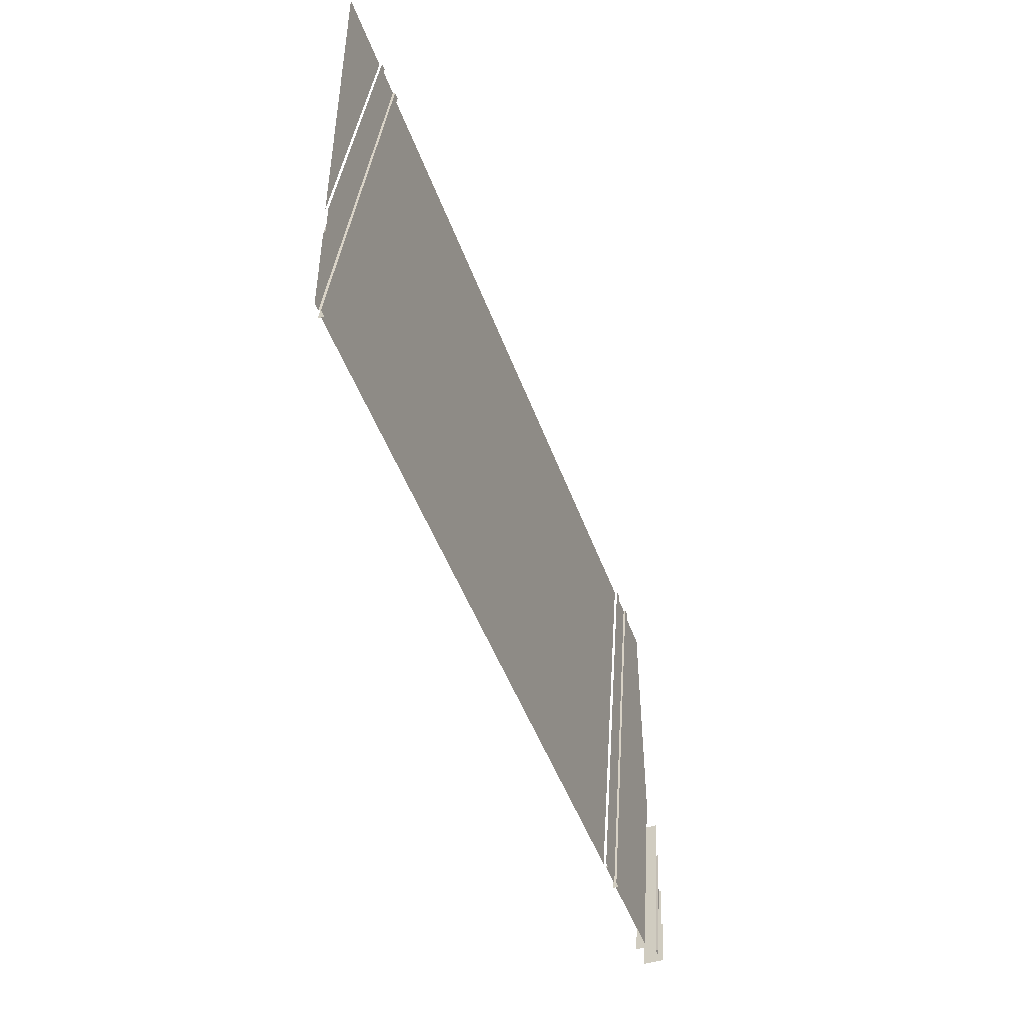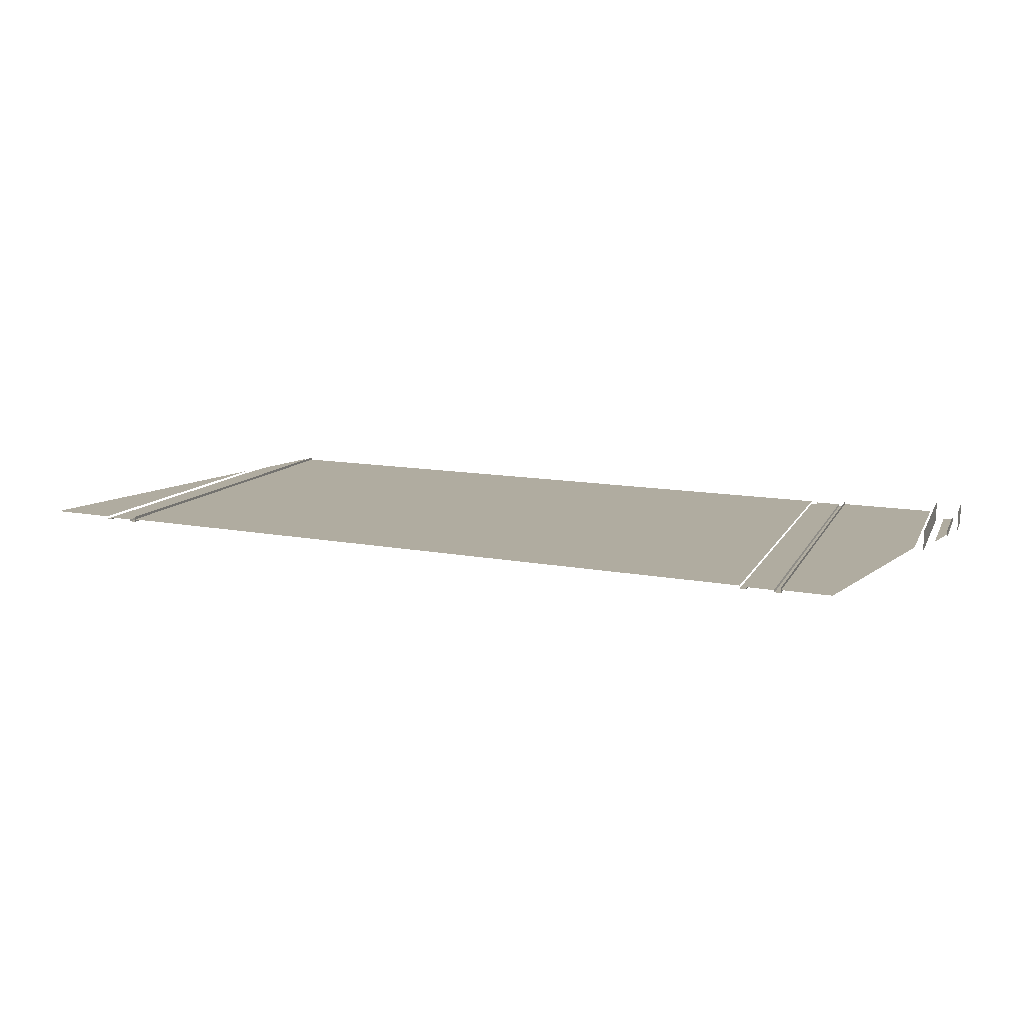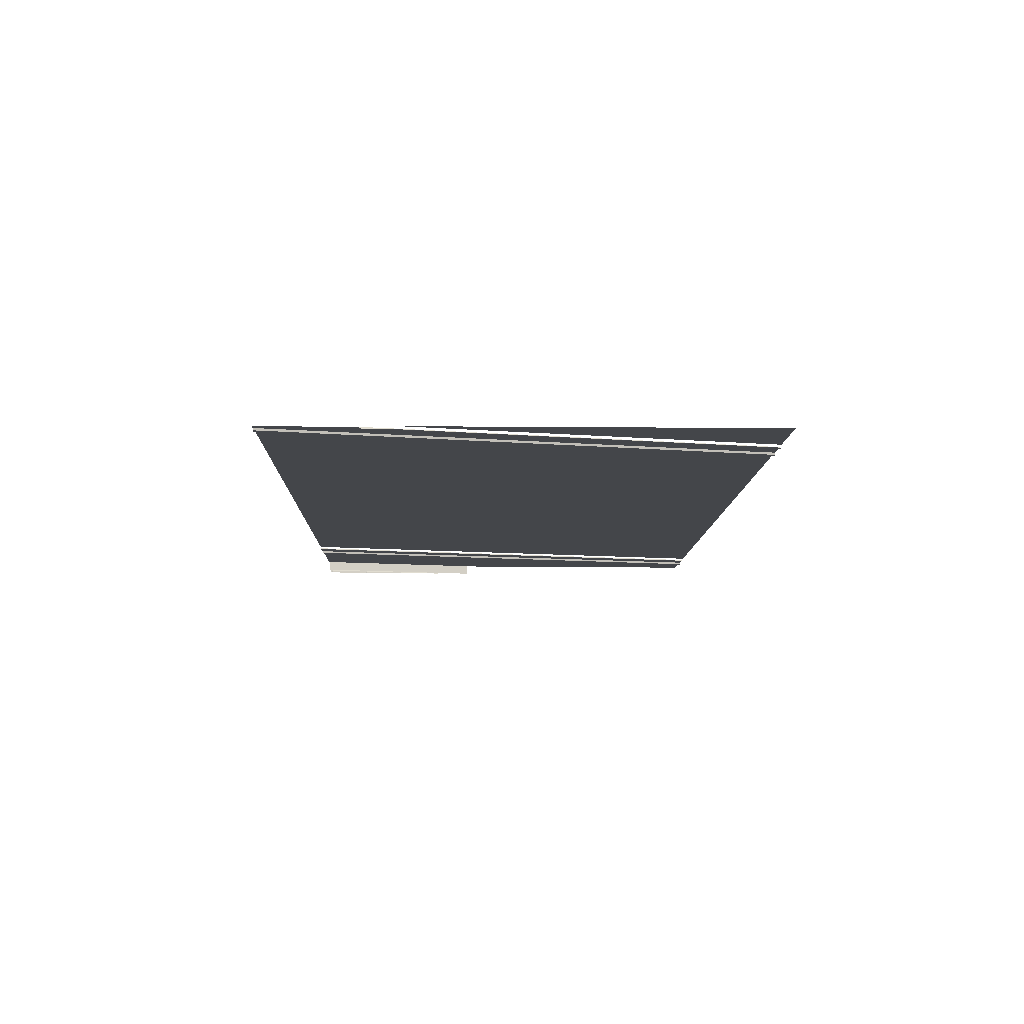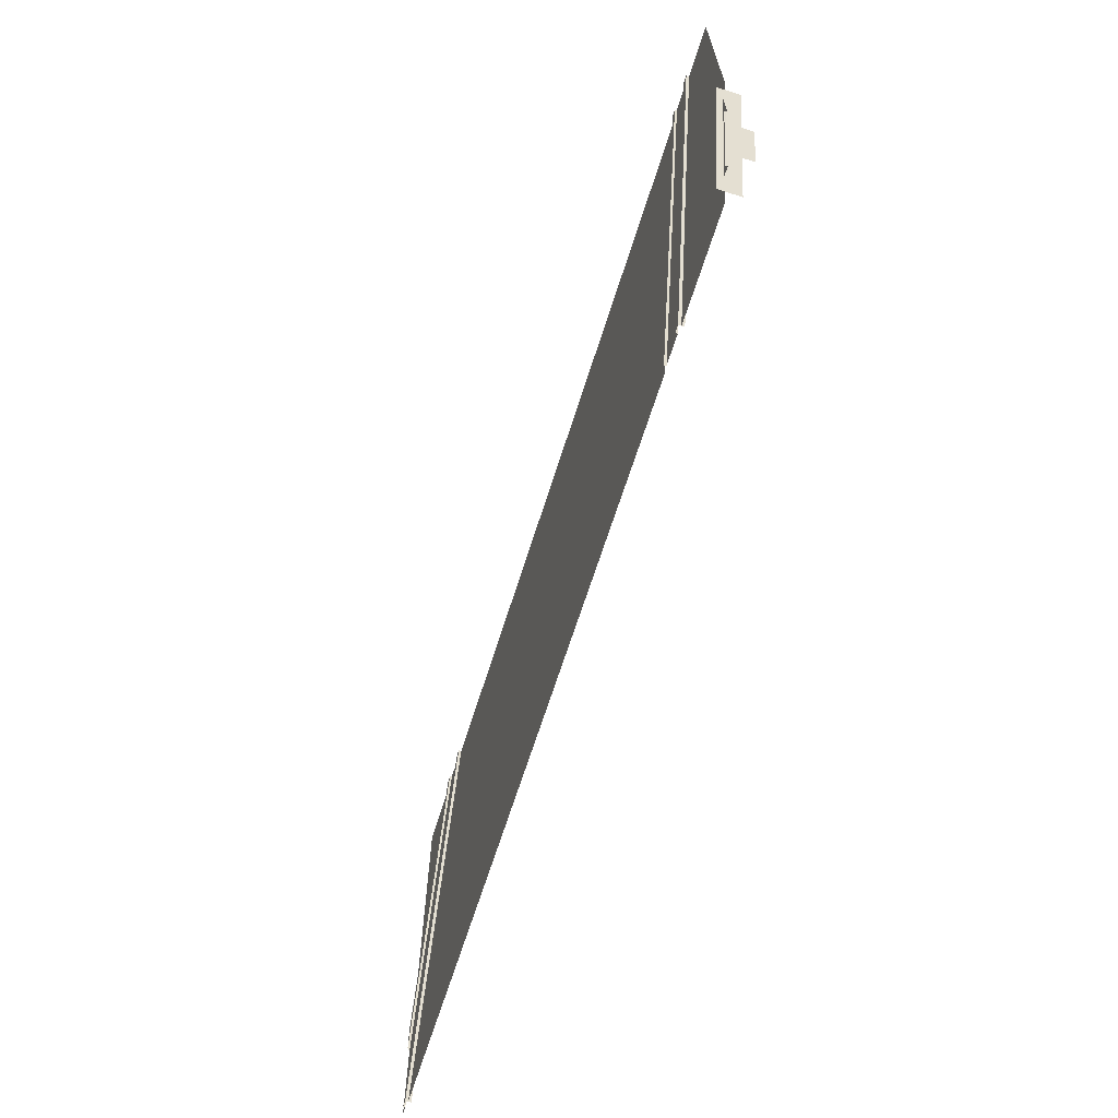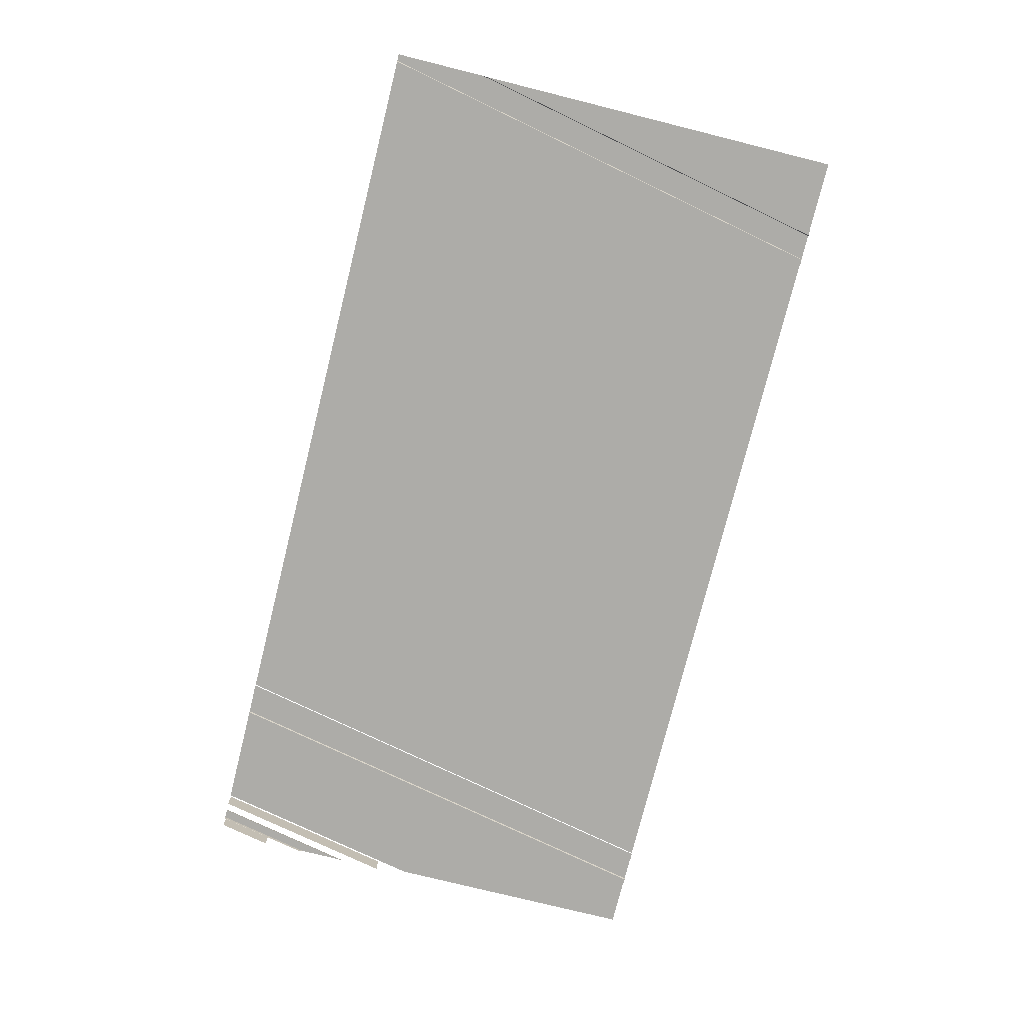
<metadata>
{"format":"obj","ext":"obj","renderer":"f3d","projection":"perspective","resolution":1024,"background":"white","views":[{"elev":-47.7,"azim":109.4,"up":"+Y"},{"elev":9.9,"azim":-151.2,"up":"+Z"},{"elev":-9.5,"azim":88.6,"up":"+Z"},{"elev":-66.3,"azim":-107.5,"up":"+Y"},{"elev":-76.6,"azim":76.0,"up":"+Z"}]}
</metadata>
<code>
g DecalMesh_MetroArea_Decal_Graffiti_25__37
v 2.547 -0.6168 -0.02362
v 2.49 1.327 -0.02362
v 2.148 1.327 -0.02362
v 2.547 -0.6168 -0.02362
v 2.547 1.327 -0.02362
v 2.49 1.327 -0.02362
v -2.277 1.327 -0.02362
v -2.547 1.327 -0.02362
v -1.832 -1.327 -0.02362
v -2.277 1.327 -0.02362
v -1.832 -1.327 -0.02362
v -1.734 -1.327 -0.02362
v -2.547 1.327 -0.02362
v -2.547 0.5019 -0.02362
v -1.933 -1.327 -0.02362
v -2.547 1.327 -0.02362
v -1.933 -1.327 -0.02362
v -1.832 -1.327 -0.02362
v -2.547 0.5019 -0.02362
v -2.237 -1.327 -0.02362
v -1.933 -1.327 -0.02362
v -2.547 0.5019 -0.02362
v -2.547 -0.04776 -0.02362
v -2.289 -1.327 -0.02362
v -2.547 0.5019 -0.02362
v -2.289 -1.327 -0.02362
v -2.237 -1.327 -0.02362
v -2.547 -0.04776 -0.02362
v -2.547 -0.09929 -0.02362
v -2.295 -1.327 -0.02362
v -2.547 -0.04776 -0.02362
v -2.295 -1.327 -0.02362
v -2.289 -1.327 -0.02362
v 1.911 1.327 -0.02362
v -1.753 1.327 -0.02362
v 1.698 -1.327 -0.02362
v 1.911 1.327 -0.02362
v 1.698 -1.327 -0.02362
v 2.421 -1.327 -0.02362
v 1.924 1.327 -0.02362
v 2.424 -1.327 -0.02362
v 2.468 -1.327 -0.02362
v 1.924 1.327 -0.02362
v 1.911 1.327 -0.02362
v 2.421 -1.327 -0.02362
v 1.924 1.327 -0.02362
v 2.421 -1.327 -0.02362
v 2.424 -1.327 -0.02362
v -1.76 1.327 -0.02362
v -1.404 -1.327 -0.02362
v 1.632 -1.327 -0.02362
v -1.76 1.327 -0.02362
v -2.053 1.327 -0.02362
v -1.509 -1.327 -0.02362
v -1.76 1.327 -0.02362
v -1.509 -1.327 -0.02362
v -1.404 -1.327 -0.02362
v -1.753 1.327 -0.02362
v 1.633 -1.327 -0.02362
v 1.698 -1.327 -0.02362
v -1.753 1.327 -0.02362
v -1.76 1.327 -0.02362
v 1.632 -1.327 -0.02362
v -1.753 1.327 -0.02362
v 1.632 -1.327 -0.02362
v 1.633 -1.327 -0.02362
v 1.963 1.327 -0.03081
v 1.96 1.327 -0.03894
v 2.504 -1.327 -0.03894
v 1.963 1.327 -0.03081
v 2.504 -1.327 -0.03894
v 2.504 -1.327 -0.03835
v 1.963 1.327 -0.03048
v 2.504 -1.327 -0.03833
v 2.505 -1.327 -0.03718
v 1.963 1.327 -0.03048
v 1.963 1.327 -0.03081
v 2.504 -1.327 -0.03835
v 1.963 1.327 -0.03048
v 2.504 -1.327 -0.03835
v 2.504 -1.327 -0.03833
v 1.964 1.327 -0.02779
v 2.505 -1.327 -0.03699
v 2.507 -1.327 -0.02779
v 1.964 1.327 -0.02779
v 1.963 1.327 -0.03048
v 2.505 -1.327 -0.03718
v 1.964 1.327 -0.02779
v 2.505 -1.327 -0.03718
v 2.505 -1.327 -0.03699
v 1.951 1.327 -0.03894
v 1.924 1.327 -0.03894
v 2.468 -1.327 -0.03894
v 1.951 1.327 -0.03894
v 2.468 -1.327 -0.03894
v 2.471 -1.327 -0.03894
v 1.952 1.327 -0.03894
v 2.471 -1.327 -0.03894
v 2.474 -1.327 -0.03894
v 1.952 1.327 -0.03894
v 1.951 1.327 -0.03894
v 2.471 -1.327 -0.03894
v 1.952 1.327 -0.03894
v 2.471 -1.327 -0.03894
v 2.471 -1.327 -0.03894
v 1.96 1.327 -0.03894
v 2.475 -1.327 -0.03894
v 2.504 -1.327 -0.03894
v 1.96 1.327 -0.03894
v 1.952 1.327 -0.03894
v 2.474 -1.327 -0.03894
v 1.96 1.327 -0.03894
v 2.474 -1.327 -0.03894
v 2.475 -1.327 -0.03894
v 2.547 -0.9745 -0.02779
v 1.999 1.327 -0.02779
v 2.51 -1.327 -0.02779
v 2.547 -0.9745 -0.02779
v 2.51 -1.327 -0.02779
v 2.547 -1.327 -0.02779
v 1.999 1.327 -0.02779
v 1.964 1.327 -0.02779
v 2.507 -1.327 -0.02779
v 1.999 1.327 -0.02779
v 2.507 -1.327 -0.02779
v 2.51 -1.327 -0.02779
v 2.547 -0.9745 -0.02779
v 2.098 1.327 -0.02779
v 1.999 1.327 -0.02779
v 2.547 -0.9745 -0.02779
v 2.547 -0.8102 -0.02779
v 2.109 1.327 -0.02779
v 2.547 -0.9745 -0.02779
v 2.109 1.327 -0.02779
v 2.098 1.327 -0.02779
v 1.924 1.327 -0.03837
v 1.924 1.327 -0.01564
v 2.468 -1.327 -0.03406
v 1.924 1.327 -0.03837
v 2.468 -1.327 -0.03406
v 2.468 -1.327 -0.03694
v 1.924 1.327 -0.03894
v 2.468 -1.327 -0.03701
v 2.468 -1.327 -0.03894
v 1.924 1.327 -0.03894
v 1.924 1.327 -0.03837
v 2.468 -1.327 -0.03694
v 1.924 1.327 -0.03894
v 2.468 -1.327 -0.03694
v 2.468 -1.327 -0.03701
v 1.924 1.327 -0.01564
v 2.468 -1.327 -0.00923
v 2.468 -1.327 -0.03406
v 1.924 1.327 -0.01564
v 1.924 1.327 -0.008303
v 2.468 -1.327 -0.008303
v 1.924 1.327 -0.01564
v 2.468 -1.327 -0.008303
v 2.468 -1.327 -0.00923
v 2.547 -0.8102 -0.02779
v 2.547 -0.7985 -0.03592
v 2.109 1.327 -0.03055
v 2.547 -0.8102 -0.02779
v 2.109 1.327 -0.03055
v 2.109 1.327 -0.02779
v 2.547 -0.7985 -0.03592
v 2.112 1.327 -0.03791
v 2.109 1.327 -0.03055
v 2.547 -0.7985 -0.03592
v 2.547 -0.7941 -0.03894
v 2.112 1.327 -0.03894
v 2.547 -0.7985 -0.03592
v 2.112 1.327 -0.03894
v 2.112 1.327 -0.03791
v 2.547 -0.7941 -0.03894
v 2.547 -0.6698 -0.03894
v 2.121 1.327 -0.03894
v 2.547 -0.7941 -0.03894
v 2.121 1.327 -0.03894
v 2.112 1.327 -0.03894
v 2.547 -0.6698 -0.03894
v 2.144 1.327 -0.03894
v 2.121 1.327 -0.03894
v 2.547 -0.6698 -0.03894
v 2.547 -0.6168 -0.03894
v 2.148 1.327 -0.03894
v 2.547 -0.6698 -0.03894
v 2.148 1.327 -0.03894
v 2.144 1.327 -0.03894
v -2.093 1.327 -0.02847
v -1.549 -1.327 -0.02805
v -1.547 -1.327 -0.03518
v -2.093 1.327 -0.02847
v -2.093 1.327 -0.0278
v -1.549 -1.327 -0.0278
v -2.093 1.327 -0.02847
v -1.549 -1.327 -0.0278
v -1.549 -1.327 -0.02805
v -2.09 1.327 -0.03895
v -2.093 1.327 -0.02847
v -1.547 -1.327 -0.03518
v -2.09 1.327 -0.03895
v -1.547 -1.327 -0.03518
v -1.546 -1.327 -0.03895
v -2.087 1.327 -0.03895
v -1.545 -1.327 -0.03895
v -1.522 -1.327 -0.03895
v -2.087 1.327 -0.03895
v -2.09 1.327 -0.03895
v -1.546 -1.327 -0.03895
v -2.087 1.327 -0.03895
v -1.546 -1.327 -0.03895
v -1.545 -1.327 -0.03895
v -2.053 1.327 -0.03895
v -2.087 1.327 -0.03895
v -1.522 -1.327 -0.03895
v -2.053 1.327 -0.03895
v -1.522 -1.327 -0.03895
v -1.509 -1.327 -0.03895
v -2.23 1.327 -0.0278
v -1.691 -1.327 -0.0278
v -1.598 -1.327 -0.0278
v -2.23 1.327 -0.0278
v -2.238 1.327 -0.0278
v -1.694 -1.327 -0.0278
v -2.23 1.327 -0.0278
v -1.694 -1.327 -0.0278
v -1.691 -1.327 -0.0278
v -2.093 1.327 -0.0278
v -2.23 1.327 -0.0278
v -1.598 -1.327 -0.0278
v -2.093 1.327 -0.0278
v -1.598 -1.327 -0.0278
v -1.549 -1.327 -0.0278
v -2.277 1.327 -0.03895
v -2.277 1.327 -0.009908
v -1.734 -1.327 -0.02834
v -2.277 1.327 -0.03895
v -1.734 -1.327 -0.02834
v -1.734 -1.327 -0.03895
v -2.277 1.327 -0.009908
v -1.734 -1.327 -0.008897
v -1.734 -1.327 -0.02834
v -2.277 1.327 -0.009908
v -2.277 1.327 -0.008314
v -1.734 -1.327 -0.008314
v -2.277 1.327 -0.009908
v -1.734 -1.327 -0.008314
v -1.734 -1.327 -0.008897
v -2.238 1.327 -0.0284
v -2.241 1.327 -0.03895
v -1.697 -1.327 -0.03895
v -2.238 1.327 -0.0284
v -1.697 -1.327 -0.03895
v -1.696 -1.327 -0.03511
v -2.238 1.327 -0.0278
v -1.696 -1.327 -0.03489
v -1.694 -1.327 -0.0278
v -2.238 1.327 -0.0278
v -2.238 1.327 -0.0284
v -1.696 -1.327 -0.03511
v -2.238 1.327 -0.0278
v -1.696 -1.327 -0.03511
v -1.696 -1.327 -0.03489
v -2.243 1.327 -0.03895
v -2.277 1.327 -0.03895
v -1.734 -1.327 -0.03895
v -2.243 1.327 -0.03895
v -1.734 -1.327 -0.03895
v -1.721 -1.327 -0.03895
v -2.241 1.327 -0.03895
v -1.72 -1.327 -0.03895
v -1.697 -1.327 -0.03895
v -2.241 1.327 -0.03895
v -2.243 1.327 -0.03895
v -1.721 -1.327 -0.03895
v -2.241 1.327 -0.03895
v -1.721 -1.327 -0.03895
v -1.72 -1.327 -0.03895
v -2.435 -1.327 -0.04768
v -2.547 -0.7845 -0.04768
v -2.525 -0.8914 -0.07663
v -2.435 -1.327 -0.04768
v -2.525 -0.8914 -0.07663
v -2.435 -1.327 -0.07663
v -2.547 -0.7845 -0.04768
v -2.547 -0.7845 -0.07663
v -2.538 -0.8276 -0.07663
v -2.547 -0.7845 -0.04768
v -2.538 -0.8276 -0.07663
v -2.525 -0.8914 -0.07663
v -2.547 -0.799 -0.05079
v -2.438 -1.327 -0.05003
v -2.448 -1.279 -0.07663
v -2.547 -0.799 -0.05079
v -2.448 -1.279 -0.07663
v -2.547 -0.799 -0.07663
v -2.438 -1.327 -0.05003
v -2.438 -1.327 -0.07663
v -2.448 -1.279 -0.07663
v -2.547 -0.799 -0.05079
v -2.547 -0.799 -0.04768
v -2.438 -1.327 -0.04768
v -2.547 -0.799 -0.05079
v -2.438 -1.327 -0.04768
v -2.438 -1.327 -0.05003
v -2.333 -1.327 -0.01322
v -2.547 -0.2841 -0.05588
v -2.372 -1.135 -0.07663
v -2.333 -1.327 -0.01322
v -2.372 -1.135 -0.07663
v -2.333 -1.327 -0.07663
v -2.547 -0.2841 -0.05588
v -2.547 -0.2841 -0.07663
v -2.469 -0.665 -0.07663
v -2.547 -0.2841 -0.05588
v -2.469 -0.665 -0.07663
v -2.372 -1.135 -0.07663
v -2.547 -0.2841 0.03937
v -2.547 -0.2841 -0.05588
v -2.333 -1.327 -0.01322
v -2.547 -0.2841 0.03937
v -2.333 -1.327 -0.01322
v -2.333 -1.327 0.03938
v -2.547 -0.7923 -0.06267
v -2.547 -0.8061 -0.07663
v -2.462 -1.217 -0.07663
v -2.437 -1.327 -0.06267
v -2.547 -0.7923 -0.06267
v -2.462 -1.217 -0.07663
v -2.437 -1.327 -0.06267
v -2.462 -1.217 -0.07663
v -2.44 -1.327 -0.07663
v -2.547 -0.5231 -0.06267
v -2.382 -1.327 -0.06267
v -2.462 -0.9207 -0.07663
v -2.547 -0.5231 -0.06267
v -2.462 -0.9207 -0.07663
v -2.547 -0.5092 -0.07663
v -2.382 -1.327 -0.06267
v -2.379 -1.327 -0.07663
v -2.462 -0.9207 -0.07663
v -2.547 -0.649 -0.06267
v -2.547 -0.7923 -0.06267
v -2.437 -1.327 -0.06267
v -2.547 -0.649 -0.06267
v -2.437 -1.327 -0.06267
v -2.418 -1.327 -0.06267
v -2.547 -0.5231 -0.06267
v -2.403 -1.327 -0.06267
v -2.382 -1.327 -0.06267
v -2.547 -0.5231 -0.06267
v -2.547 -0.649 -0.06267
v -2.418 -1.327 -0.06267
v -2.547 -0.5231 -0.06267
v -2.418 -1.327 -0.06267
v -2.403 -1.327 -0.06267
v -2.547 -1.031 -0.02655
v -2.547 -1.031 0.03938
v -2.486 -1.327 0.03938
v -2.547 -1.031 -0.02655
v -2.486 -1.327 0.03938
v -2.486 -1.327 -0.01445
v -2.547 -1.031 -0.02655
v -2.486 -1.327 -0.01445
v -2.524 -1.14 -0.07663
v -2.547 -1.031 -0.02655
v -2.524 -1.14 -0.07663
v -2.547 -1.031 -0.07663
v -2.486 -1.327 -0.01445
v -2.486 -1.327 -0.07663
v -2.524 -1.14 -0.07663
g DecalMesh_MetroArea_Decal_Graffiti_25__37_0
f 3 2 1
f 6 5 4
f 9 8 7
f 12 11 10
f 15 14 13
f 18 17 16
f 21 20 19
f 24 23 22
f 27 26 25
f 30 29 28
f 33 32 31
f 36 35 34
f 39 38 37
f 42 41 40
f 45 44 43
f 48 47 46
f 51 50 49
f 54 53 52
f 57 56 55
f 60 59 58
f 63 62 61
f 66 65 64
f 69 68 67
f 72 71 70
f 75 74 73
f 78 77 76
f 81 80 79
f 84 83 82
f 87 86 85
f 90 89 88
f 93 92 91
f 96 95 94
f 99 98 97
f 102 101 100
f 105 104 103
f 108 107 106
f 111 110 109
f 114 113 112
f 117 116 115
f 120 119 118
f 123 122 121
f 126 125 124
f 129 128 127
f 132 131 130
f 135 134 133
f 138 137 136
f 141 140 139
f 144 143 142
f 147 146 145
f 150 149 148
f 153 152 151
f 156 155 154
f 159 158 157
f 162 161 160
f 165 164 163
f 168 167 166
f 171 170 169
f 174 173 172
f 177 176 175
f 180 179 178
f 183 182 181
f 186 185 184
f 189 188 187
f 192 191 190
f 195 194 193
f 198 197 196
f 201 200 199
f 204 203 202
f 207 206 205
f 210 209 208
f 213 212 211
f 216 215 214
f 219 218 217
f 222 221 220
f 225 224 223
f 228 227 226
f 231 230 229
f 234 233 232
f 237 236 235
f 240 239 238
f 243 242 241
f 246 245 244
f 249 248 247
f 252 251 250
f 255 254 253
f 258 257 256
f 261 260 259
f 264 263 262
f 267 266 265
f 270 269 268
f 273 272 271
f 276 275 274
f 279 278 277
f 282 281 280
f 285 284 283
f 288 287 286
f 291 290 289
f 294 293 292
f 297 296 295
f 300 299 298
f 303 302 301
f 306 305 304
f 309 308 307
f 312 311 310
f 315 314 313
f 318 317 316
f 321 320 319
f 324 323 322
f 327 326 325
f 330 329 328
f 333 332 331
f 336 335 334
f 339 338 337
f 342 341 340
f 345 344 343
f 348 347 346
f 351 350 349
f 354 353 352
f 357 356 355
f 360 359 358
f 363 362 361
f 366 365 364
f 369 368 367
f 372 371 370

</code>
